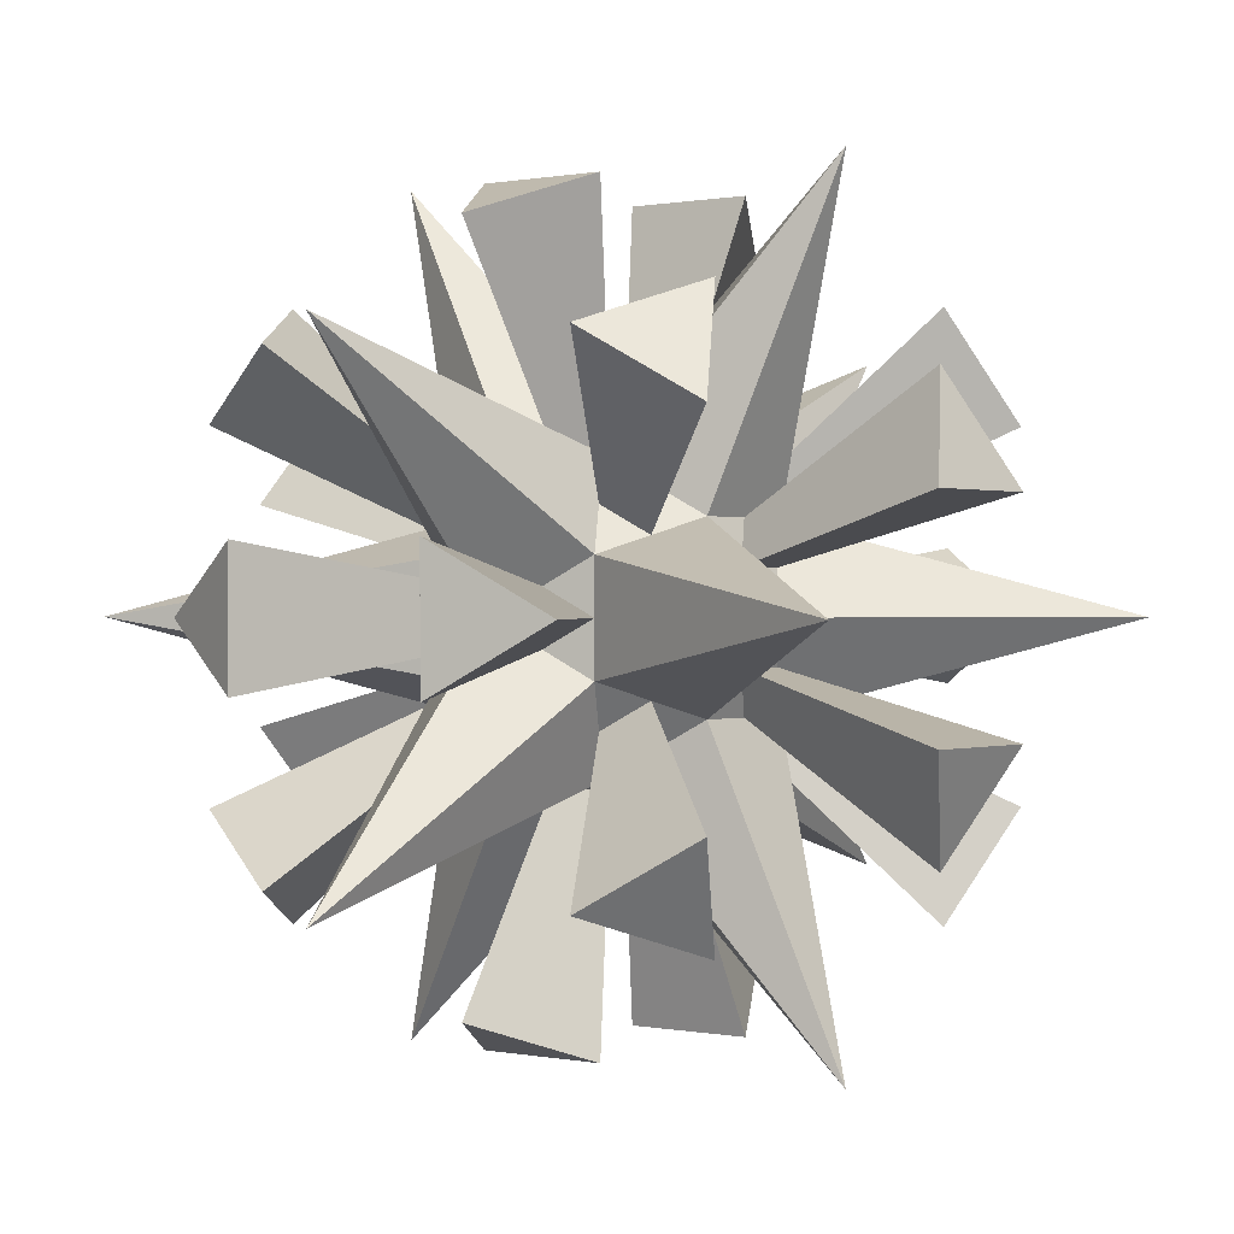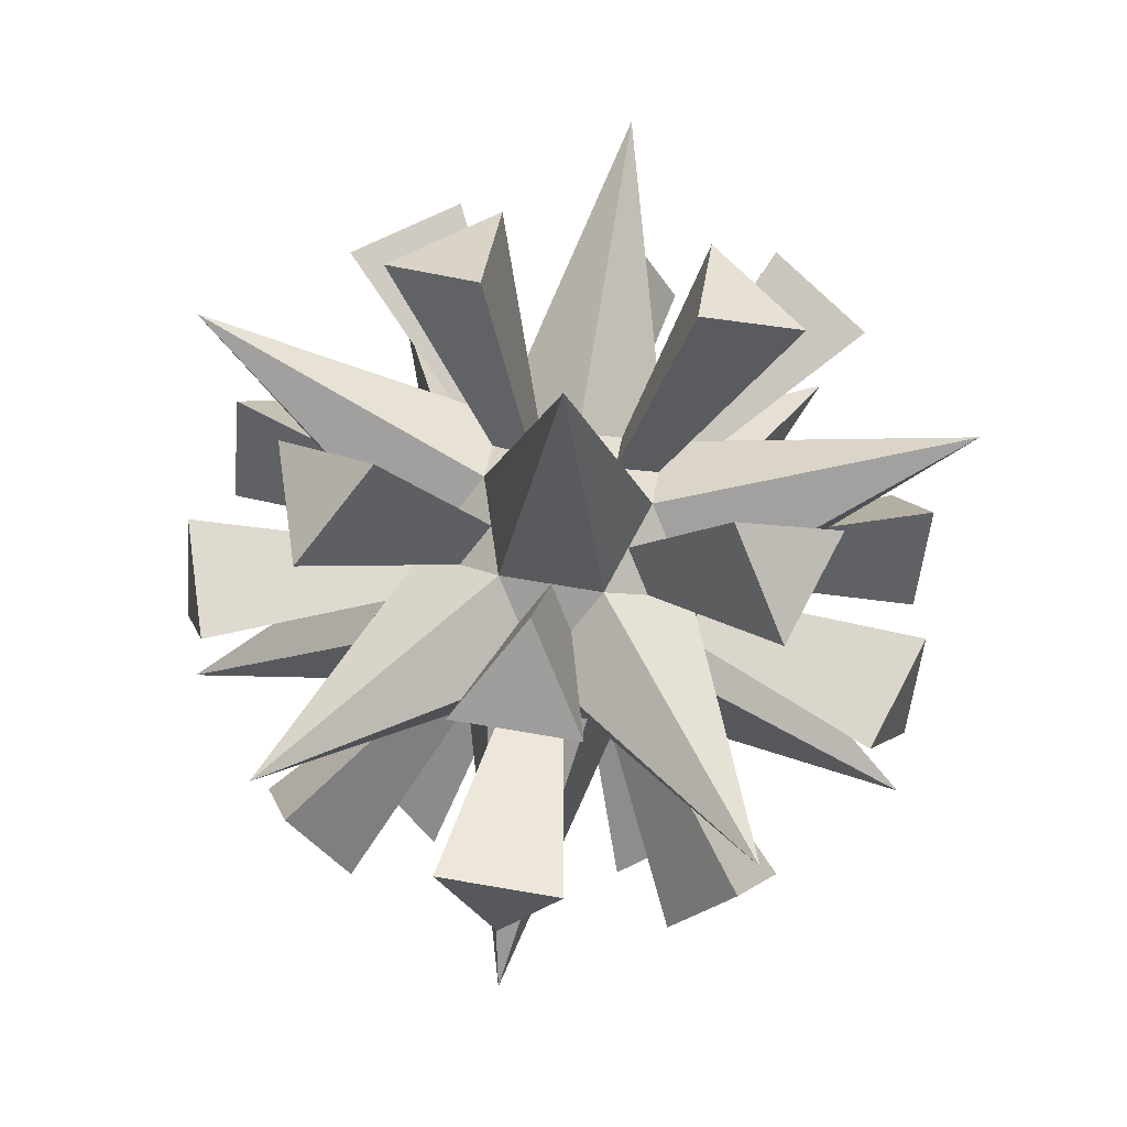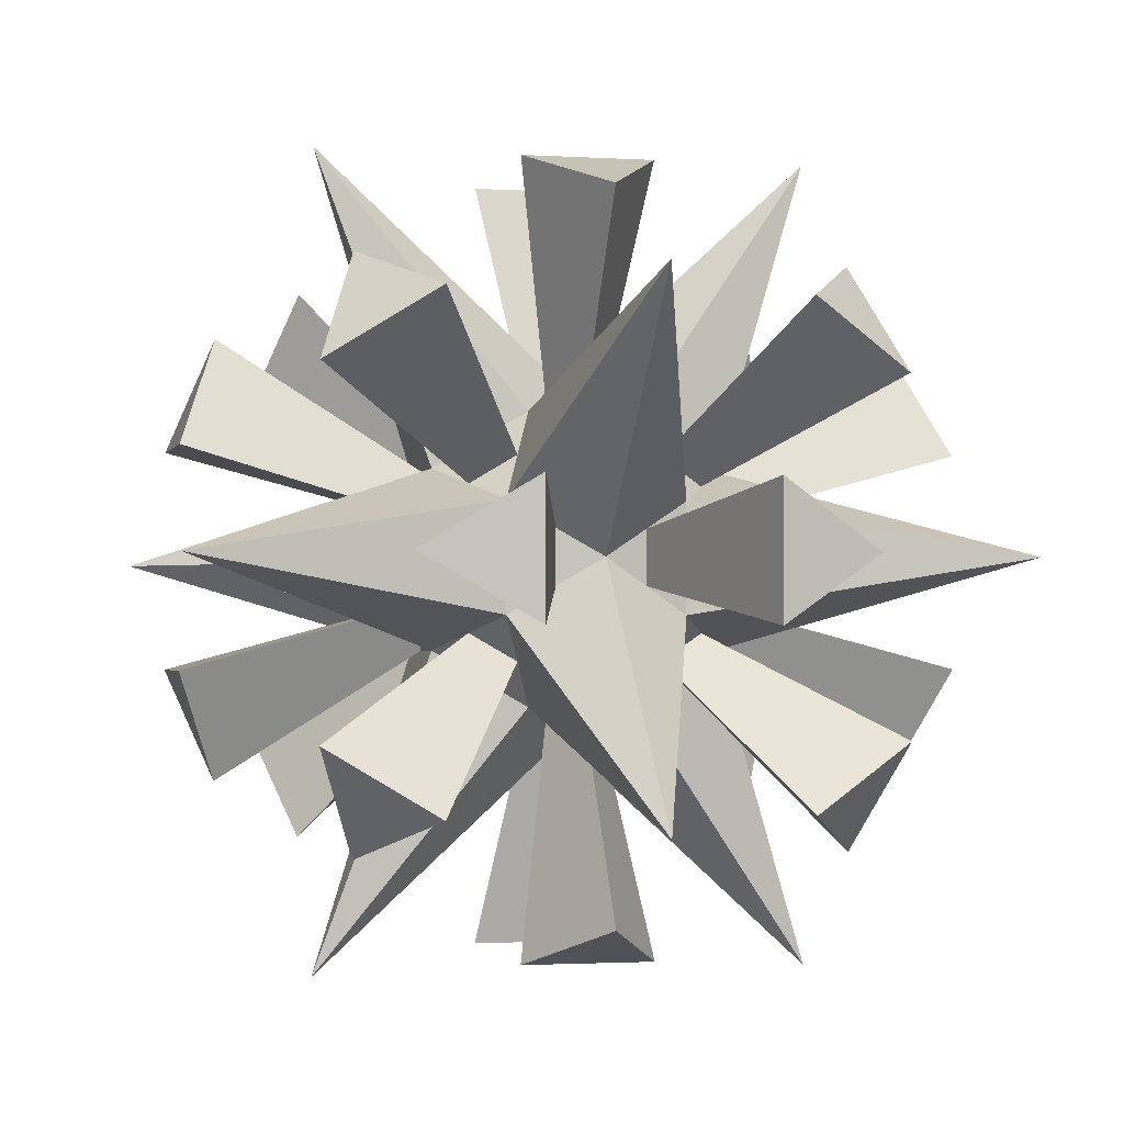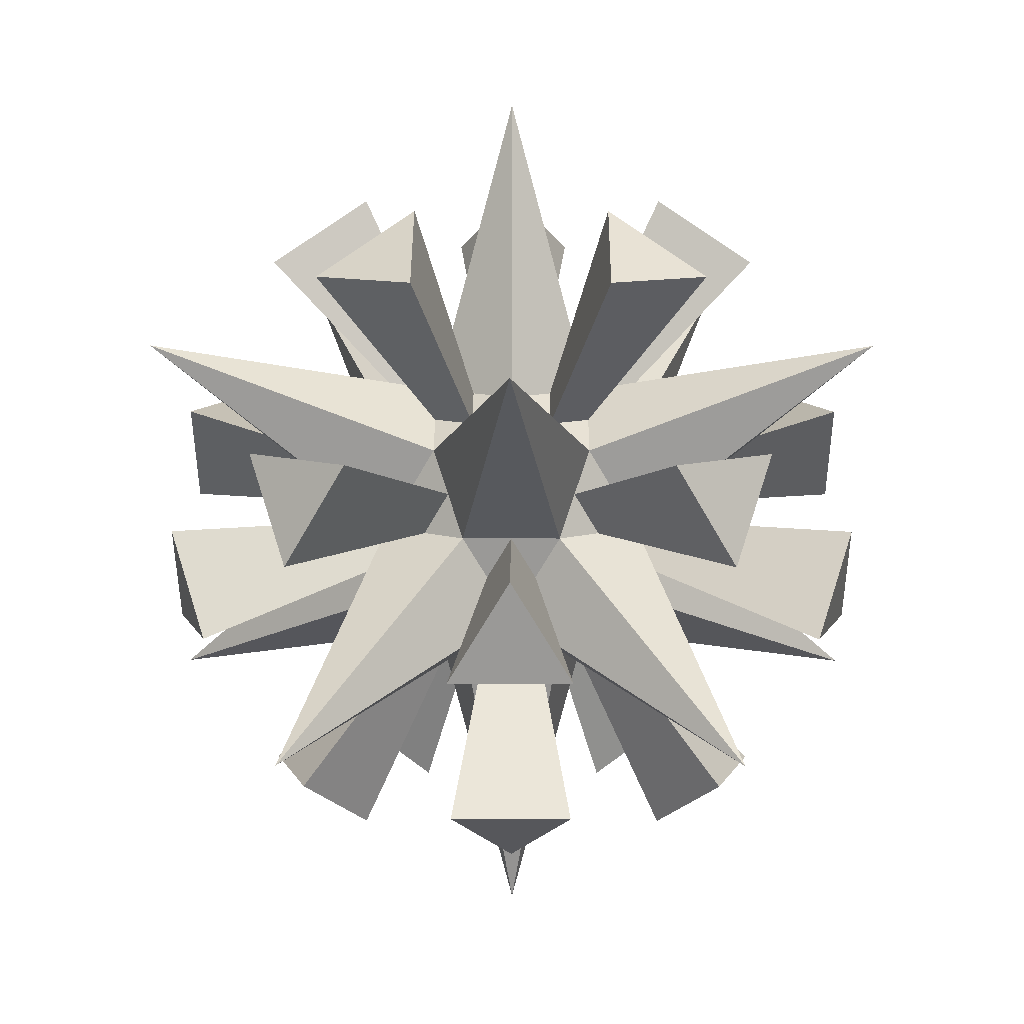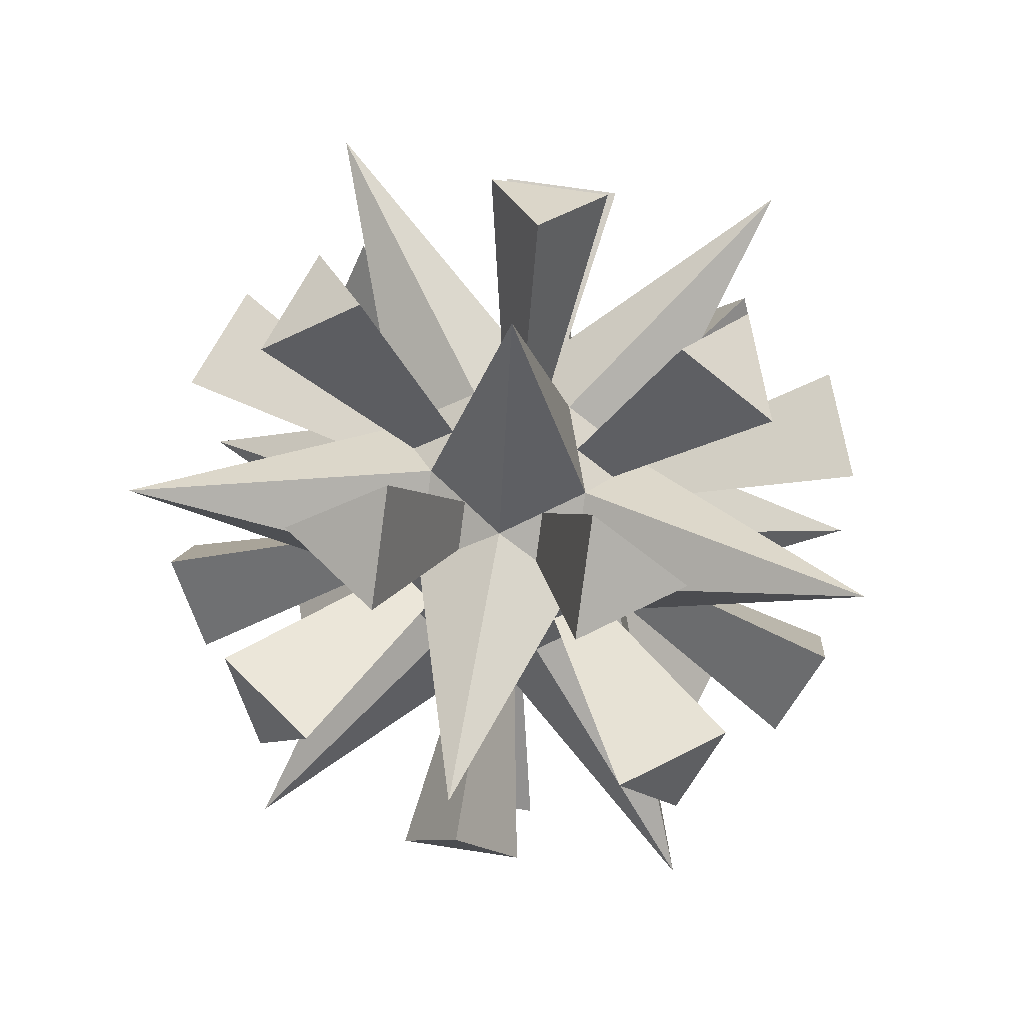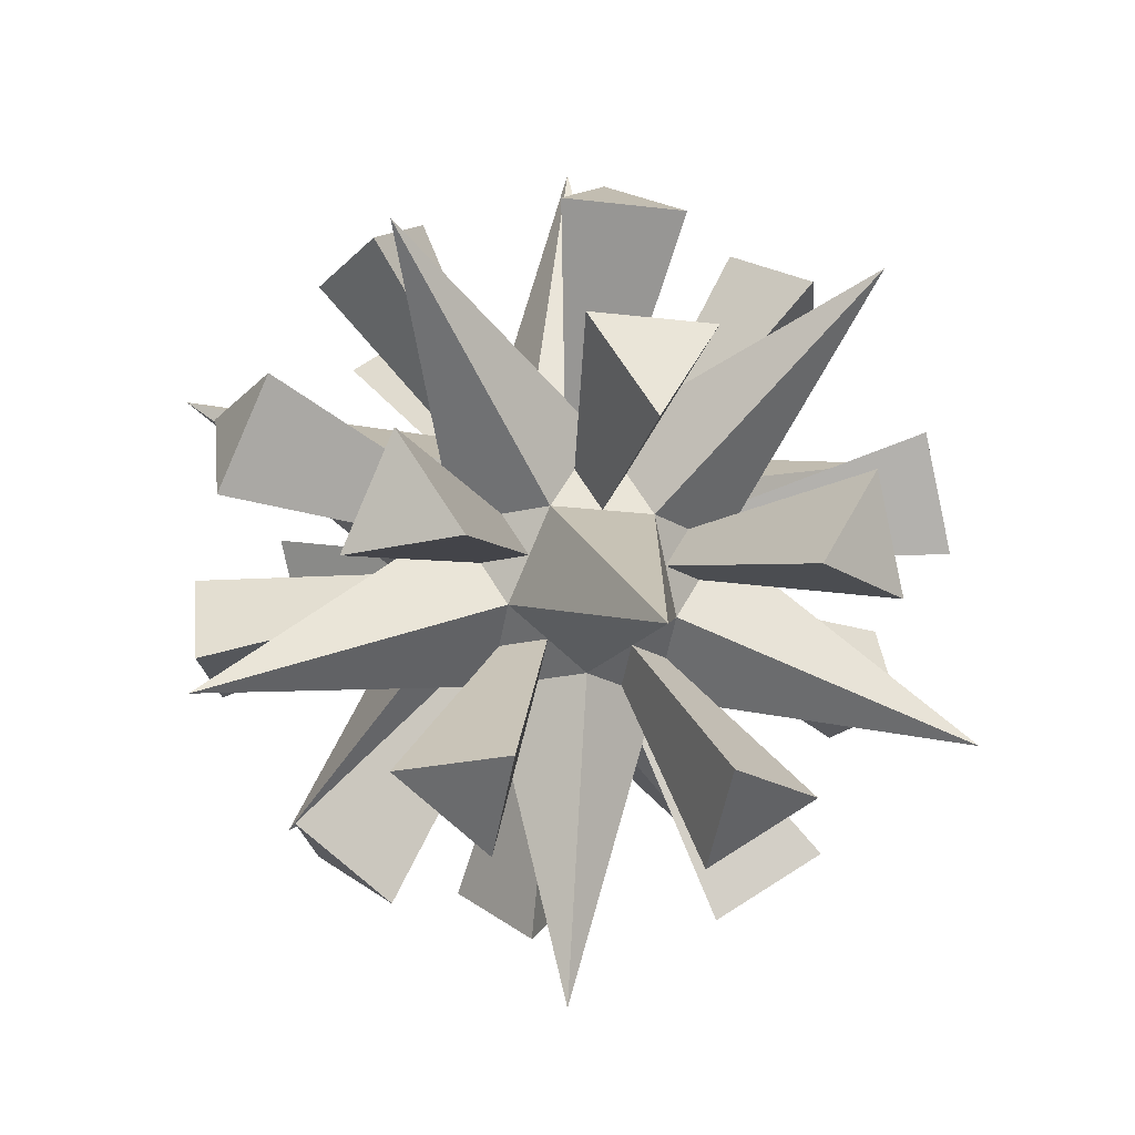
<metadata>
{"format":"obj","ext":"obj","renderer":"f3d","projection":"perspective","resolution":1024,"background":"white","views":[{"elev":0.3,"azim":-83.4,"up":"+Z"},{"elev":70.9,"azim":-8.3,"up":"+Y"},{"elev":-1.7,"azim":-135.2,"up":"+Z"},{"elev":10.2,"azim":18.3,"up":"+Y"},{"elev":66.4,"azim":-117.1,"up":"+Y"},{"elev":-20.9,"azim":41.7,"up":"+Y"}]}
</metadata>
<code>
o Icosphere
v 0 -0.4718 -0
v 0.07418 -0.1484 0.05389
v 0.02292 -0.1484 0.07055
v -0.02833 -0.1484 0.0872
v 0.3414 -0.211 0.248
v 0.1113 -0.12 0.02695
v 0.1484 -0.09169 -0
v -0.06001 -0.1484 0.0436
v -0.09169 -0.1484 -0
v -0.06001 -0.1484 -0.0436
v -0.02833 -0.1484 -0.0872
v 0.02292 -0.1484 -0.07055
v 0.07418 -0.1484 -0.05389
v 0.1571 -0.04584 0.02695
v 0.1659 -0 0.05389
v -0.1304 -0.211 0.4013
v 0.04584 -0.09169 0.1411
v 0.02292 -0.04584 0.1577
v 0 -0 0.1744
v -0.422 -0.211 -0
v -0.12 -0.09169 0.0872
v -0.1429 -0.04584 0.07055
v -0.1659 -0 0.05389
v -0.1304 -0.211 -0.4013
v -0.12 -0.09169 -0.0872
v -0.1113 -0.04584 -0.1141
v -0.1025 0 -0.1411
v 0.3414 -0.211 -0.248
v 0.04584 -0.09169 -0.1411
v 0.07418 -0.04584 -0.1411
v 0.1025 0 -0.1411
v 0.1342 -0 0.09749
v 0.1025 -0 0.1411
v -0.05126 -0 0.1577
v -0.1025 -0 0.1411
v -0.1659 0 0
v -0.1659 0 -0.05389
v -0.05126 0 -0.1577
v 0 0 -0.1744
v 0.1342 0 -0.09749
v 0.1659 0 -0.05389
v 0.1304 0.211 0.4013
v 0.12 0.09169 0.0872
v 0.07418 0.12 0.0872
v 0.02833 0.1484 0.0872
v -0.3414 0.211 0.248
v -0.04584 0.09169 0.1411
v -0.06001 0.12 0.09749
v -0.07418 0.1484 0.05389
v -0.3414 0.211 -0.248
v -0.1484 0.09169 0
v -0.1113 0.12 -0.02695
v -0.07418 0.1484 -0.05389
v 0.1304 0.211 -0.4013
v -0.04584 0.09169 -0.1411
v -0.008756 0.12 -0.1141
v 0.02833 0.1484 -0.0872
v 0.422 0.211 0
v 0.12 0.09169 -0.0872
v 0.1059 0.12 -0.0436
v 0.09169 0.1484 0
v 0.06001 0.1484 -0.0436
v 0 0.4718 0
v 0.07418 0.12 -0.0872
v -0.02292 0.1484 -0.07055
v -0.06001 0.12 -0.09749
v -0.07418 0.1484 0
v -0.1113 0.12 0.02695
v -0.02292 0.1484 0.07055
v -0.008756 0.12 0.1141
v 0.06001 0.1484 0.0436
v 0.1059 0.12 0.0436
v 0.1429 0.04584 -0.07055
v 0.1113 0.04584 -0.1141
v -0.02292 0.04584 -0.1577
v -0.07418 0.04584 -0.1411
v -0.1571 0.04584 -0.02695
v -0.1571 0.04584 0.02695
v -0.07418 0.04584 0.1411
v -0.02292 0.04584 0.1577
v 0.1113 0.04584 0.1141
v 0.1429 0.04584 0.07055
v 0.05126 0 -0.1577
v 0.02292 -0.04584 -0.1577
v -0.1342 0 -0.09749
v -0.1429 -0.04584 -0.07055
v -0.1342 -0 0.09749
v -0.1113 -0.04584 0.1141
v 0.05126 -0 0.1577
v 0.07418 -0.04584 0.1411
v 0.1659 0 0
v 0.1571 -0.04584 -0.02695
v 0.06001 -0.12 -0.09749
v 0.008756 -0.12 -0.1141
v -0.07418 -0.12 -0.0872
v -0.1059 -0.12 -0.0436
v -0.1059 -0.12 0.0436
v -0.07418 -0.12 0.0872
v 0.1113 -0.12 -0.02695
v 0.07418 -0.1484 -0
v 0.008756 -0.12 0.1141
v 0.06001 -0.12 0.09749
v 0.1245 -0 0.383
v 0.1801 -0.1113 0.3426
v 0.2702 0.1113 -0.2772
v 0.3258 0 -0.2367
v 0.3815 -0.1113 -0.06543
v 0.3815 -0.1113 0.06543
v 0.3471 0.1113 -0.1713
v 0.4027 0 0
v -0.1801 0.1113 -0.3426
v -0.1245 0 -0.383
v 0.02126 -0.2914 -0.2772
v 0.05566 -0.3602 -0.1713
v -0.05566 0.1113 -0.383
v 0.1457 -0.2914 -0.2367
v -0.3815 0.1113 0.06543
v -0.4027 0 0
v -0.257 -0.2914 -0.1059
v -0.1457 -0.3602 -0.1059
v -0.3815 0.1113 -0.06543
v -0.1801 -0.2914 -0.2117
v -0.05566 0.1113 0.383
v -0.1245 -0 0.383
v 0.02126 -0.2914 0.2772
v 0.05566 -0.3602 0.1713
v 0.1457 -0.2914 0.2367
v 0.2702 -0.2914 -0.06543
v 0.2702 -0.2914 0.06543
v 0.1801 -0.3602 -0
v -0.257 -0.2914 0.1059
v -0.1457 -0.3602 0.1059
v -0.1801 -0.2914 0.2117
v 0.05566 -0.1113 0.383
v -0.3258 -0 0.2367
v -0.3471 -0.1113 0.1713
v -0.2702 -0.1113 0.2772
v -0.3258 0 -0.2367
v -0.2702 -0.1113 -0.2772
v -0.3471 -0.1113 -0.1713
v 0.1245 0 -0.383
v 0.1801 -0.1113 -0.3426
v 0.05566 -0.1113 -0.383
v 0.2702 0.1113 0.2772
v 0.3258 -0 0.2367
v 0.3471 0.1113 0.1713
v -0.1801 0.1113 0.3426
v 0.1457 0.3602 0.1059
v 0.1801 0.2914 0.2117
v 0.257 0.2914 0.1059
v -0.05566 0.3602 0.1713
v -0.1457 0.2914 0.2367
v -0.02126 0.2914 0.2772
v -0.1801 0.3602 0
v -0.2702 0.2914 -0.06543
v -0.2702 0.2914 0.06543
v -0.05566 0.3602 -0.1713
v -0.02126 0.2914 -0.2772
v -0.1457 0.2914 -0.2367
v 0.1457 0.3602 -0.1059
v 0.257 0.2914 -0.1059
v 0.1801 0.2914 -0.2117
f 1 2 3 4
f 5 2 6 7
f 1 4 8 9
f 1 9 10 11
f 1 11 12 13
f 5 7 14 15
f 16 17 18 19
f 20 21 22 23
f 24 25 26 27
f 28 29 30 31
f 5 15 32 33
f 16 19 34 35
f 20 23 36 37
f 24 27 38 39
f 28 31 40 41
f 42 43 44 45
f 46 47 48 49
f 50 51 52 53
f 54 55 56 57
f 58 59 60 61
f 61 62 57 63
f 61 60 62
f 59 54 57 64
f 57 65 53 63
f 57 56 65
f 55 50 53 66
f 53 67 49 63
f 53 52 67
f 51 46 49 68
f 49 69 45 63
f 49 48 69
f 47 42 45 70
f 45 71 61 63
f 45 44 71
f 43 58 61 72
f 41 73 59 58
f 41 40 73
f 31 54 59 74
f 39 75 55 54
f 39 38 75
f 27 50 55 76
f 37 77 51 50
f 37 36 77
f 23 46 51 78
f 35 79 47 46
f 35 34 79
f 19 42 47 80
f 33 81 43 42
f 33 32 81
f 15 58 43 82
f 31 83 39 54
f 31 30 83
f 29 24 39 84
f 27 85 37 50
f 27 26 85
f 25 20 37 86
f 23 87 35 46
f 23 22 87
f 21 16 35 88
f 19 89 33 42
f 19 18 89
f 17 5 33 90
f 15 91 41 58
f 15 14 91
f 7 28 41 92
f 13 93 29 28
f 13 12 93
f 11 24 29 94
f 11 95 25 24
f 11 10 95
f 9 20 25 96
f 9 97 21 20
f 9 8 97
f 4 16 21 98
f 7 99 13 28
f 7 6 99
f 2 1 13 100
f 4 101 17 16
f 4 3 101
f 2 5 17 102
f 101 102 17
f 90 89 103 104
f 3 2 102
f 99 100 13
f 40 74 105 106
f 6 2 100
f 97 98 21
f 14 92 107 108
f 8 4 98
f 95 96 25
f 73 40 106 109
f 10 9 96
f 93 94 29
f 91 14 108 110
f 12 11 94
f 91 92 41
f 74 73 109 105
f 14 7 92
f 89 90 33
f 92 91 110 107
f 18 17 90
f 87 88 35
f 38 76 111 112
f 22 21 88
f 85 86 37
f 12 94 113 114
f 26 25 86
f 83 84 39
f 75 38 112 115
f 30 29 84
f 81 82 43
f 93 12 114 116
f 32 15 82
f 79 80 47
f 76 75 115 111
f 34 19 80
f 77 78 51
f 94 93 116 113
f 36 23 78
f 75 76 55
f 36 78 117 118
f 38 27 76
f 73 74 59
f 10 96 119 120
f 40 31 74
f 71 72 61
f 77 36 118 121
f 44 43 72
f 69 70 45
f 95 10 120 122
f 48 47 70
f 67 68 49
f 78 77 121 117
f 52 51 68
f 65 66 53
f 96 95 122 119
f 56 55 66
f 62 64 57
f 34 80 123 124
f 60 59 64
f 125 126 127
f 128 129 130
f 131 132 133
f 122 120 119
f 116 114 113
f 110 108 107
f 103 134 104
f 135 136 137
f 138 139 140
f 141 142 143
f 144 145 146
f 147 124 123
f 121 118 117
f 115 112 111
f 109 106 105
f 148 149 150
f 151 152 153
f 154 155 156
f 157 158 159
f 160 161 162
f 72 71 148 150
f 89 18 134 103
f 71 44 149 148
f 18 90 104 134
f 44 72 150 149
f 88 87 135 137
f 70 69 151 153
f 87 22 136 135
f 69 48 152 151
f 22 88 137 136
f 48 70 153 152
f 86 85 138 140
f 68 67 154 156
f 85 26 139 138
f 67 52 155 154
f 26 86 140 139
f 102 101 125 127
f 52 68 156 155
f 84 83 141 143
f 101 3 126 125
f 66 65 157 159
f 83 30 142 141
f 3 102 127 126
f 65 56 158 157
f 30 84 143 142
f 100 99 128 130
f 56 66 159 158
f 82 81 144 146
f 99 6 129 128
f 64 62 160 162
f 81 32 145 144
f 6 100 130 129
f 62 60 161 160
f 32 82 146 145
f 98 97 131 133
f 60 64 162 161
f 80 79 147 123
f 97 8 132 131
f 79 34 124 147
f 8 98 133 132

</code>
